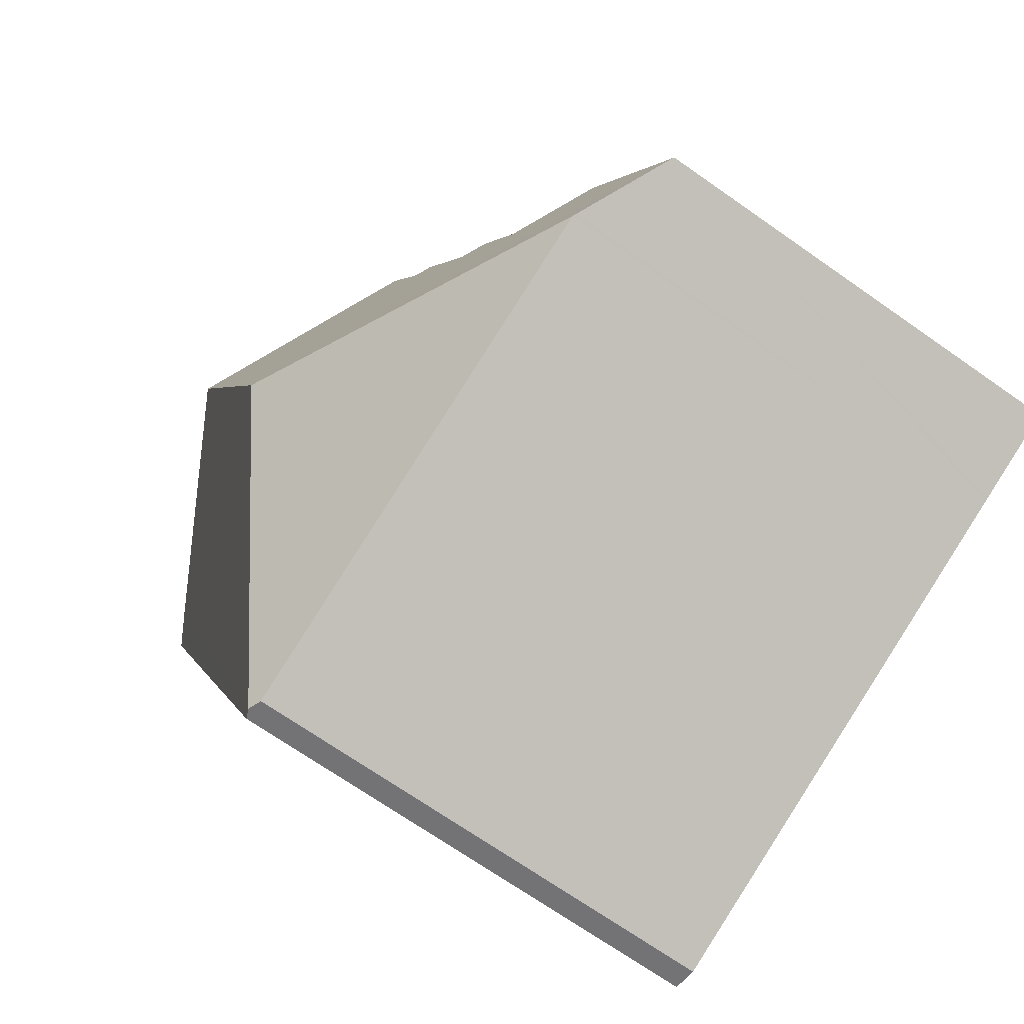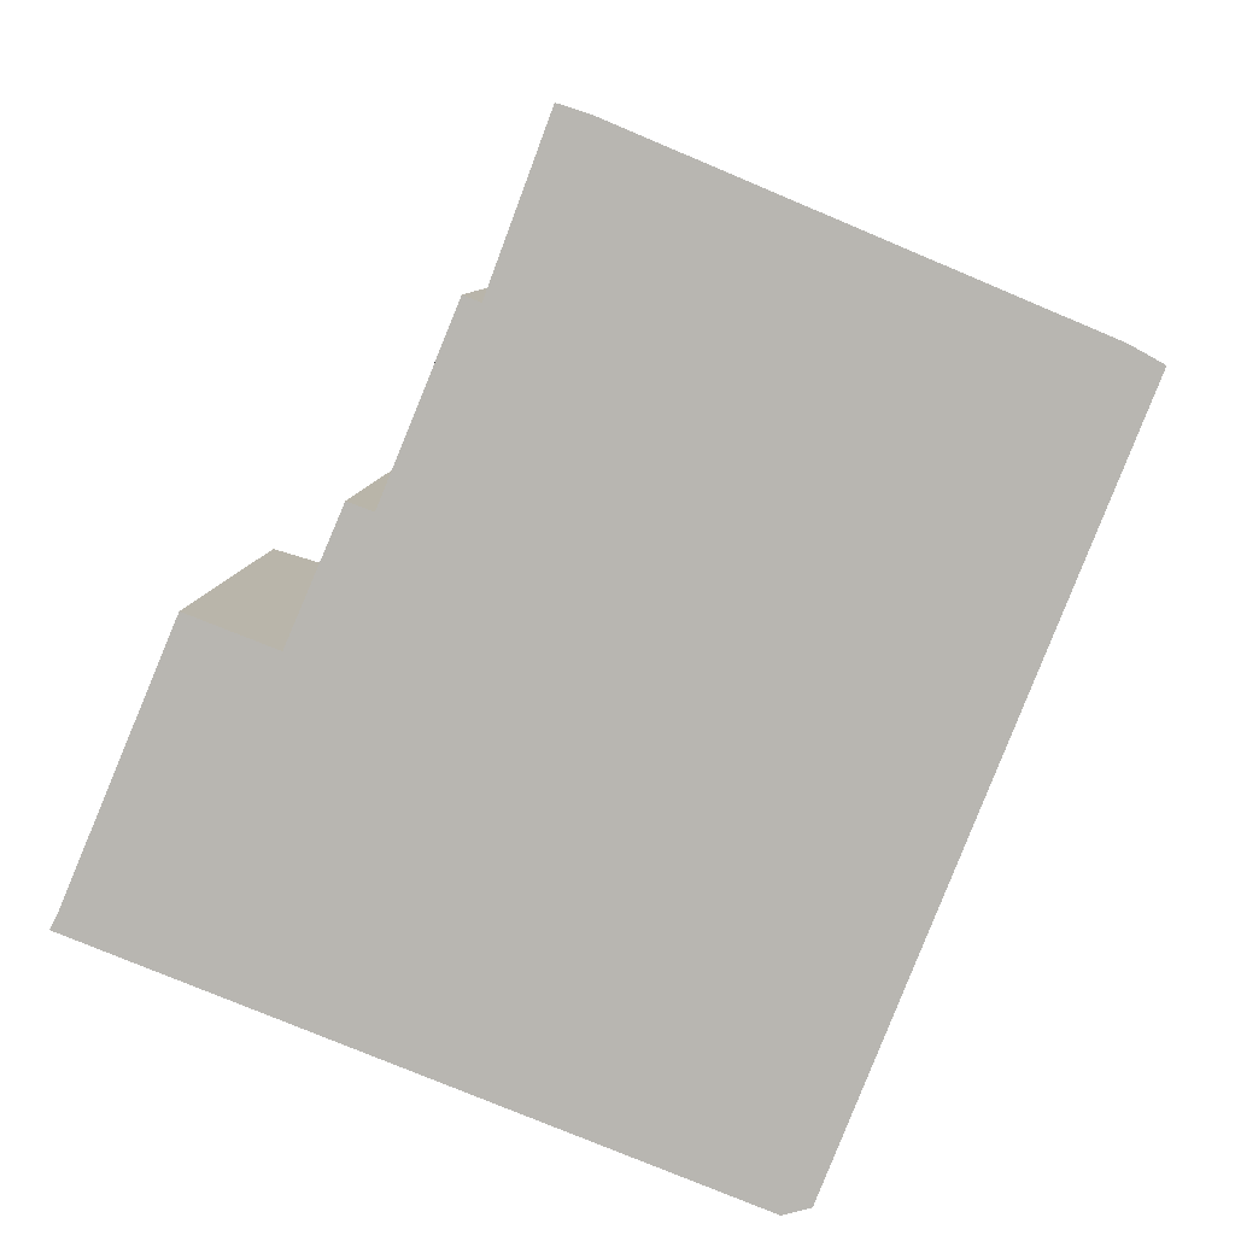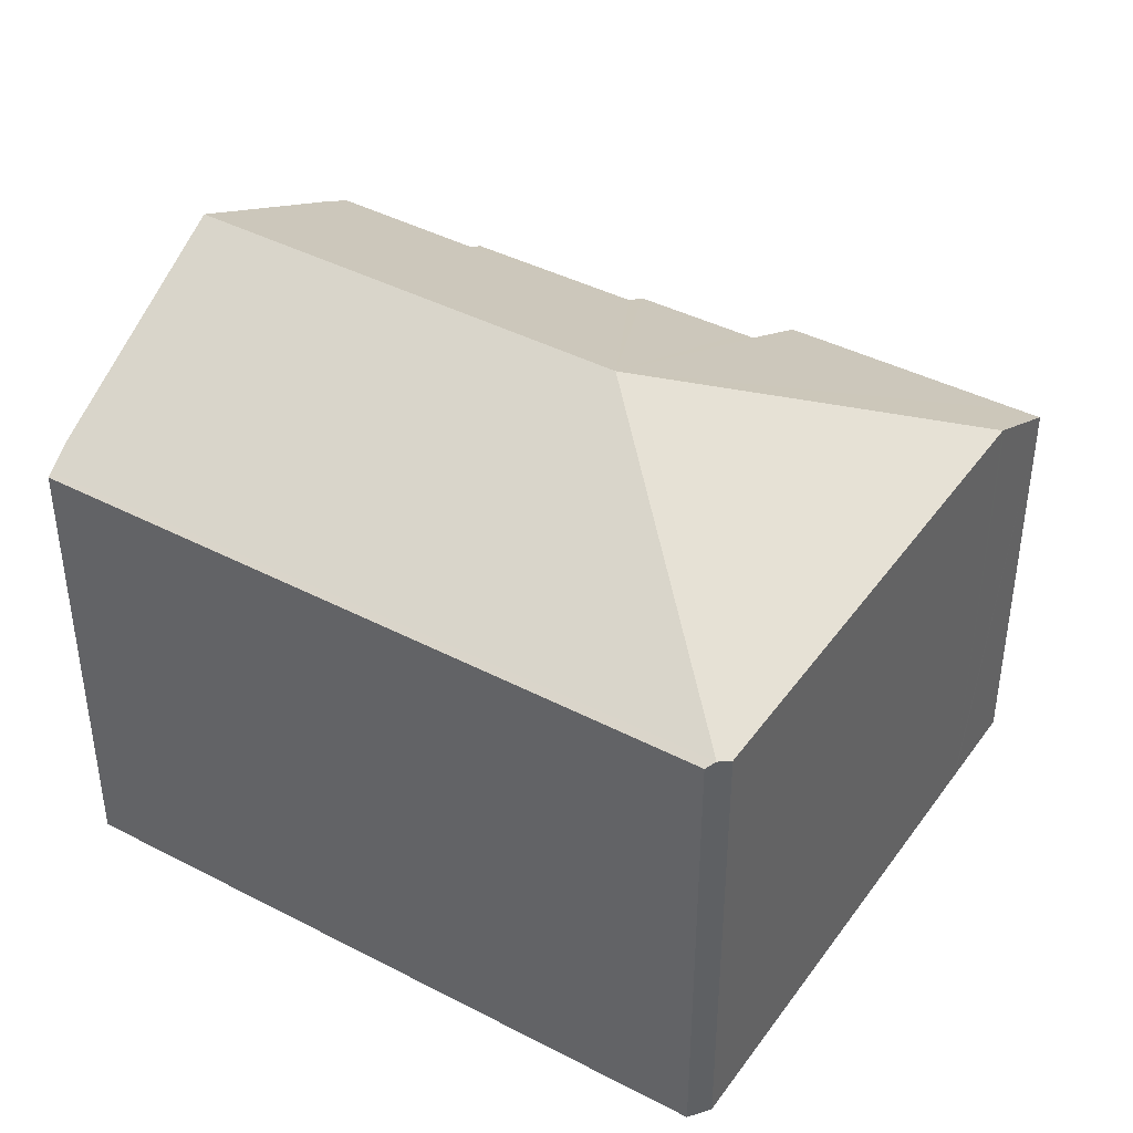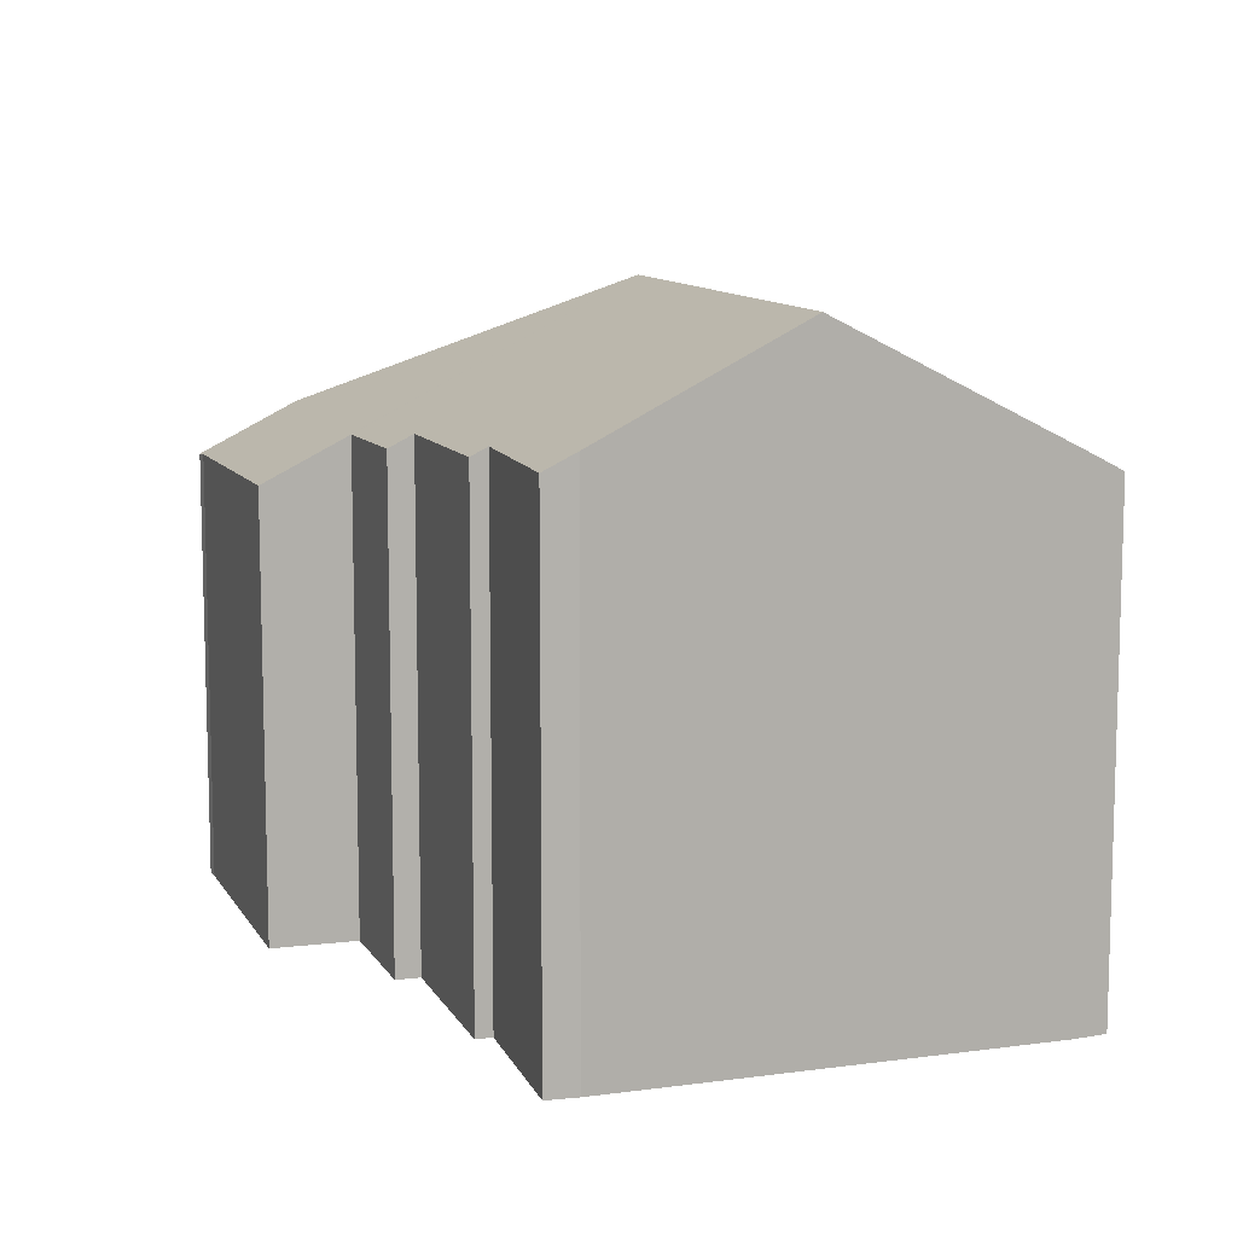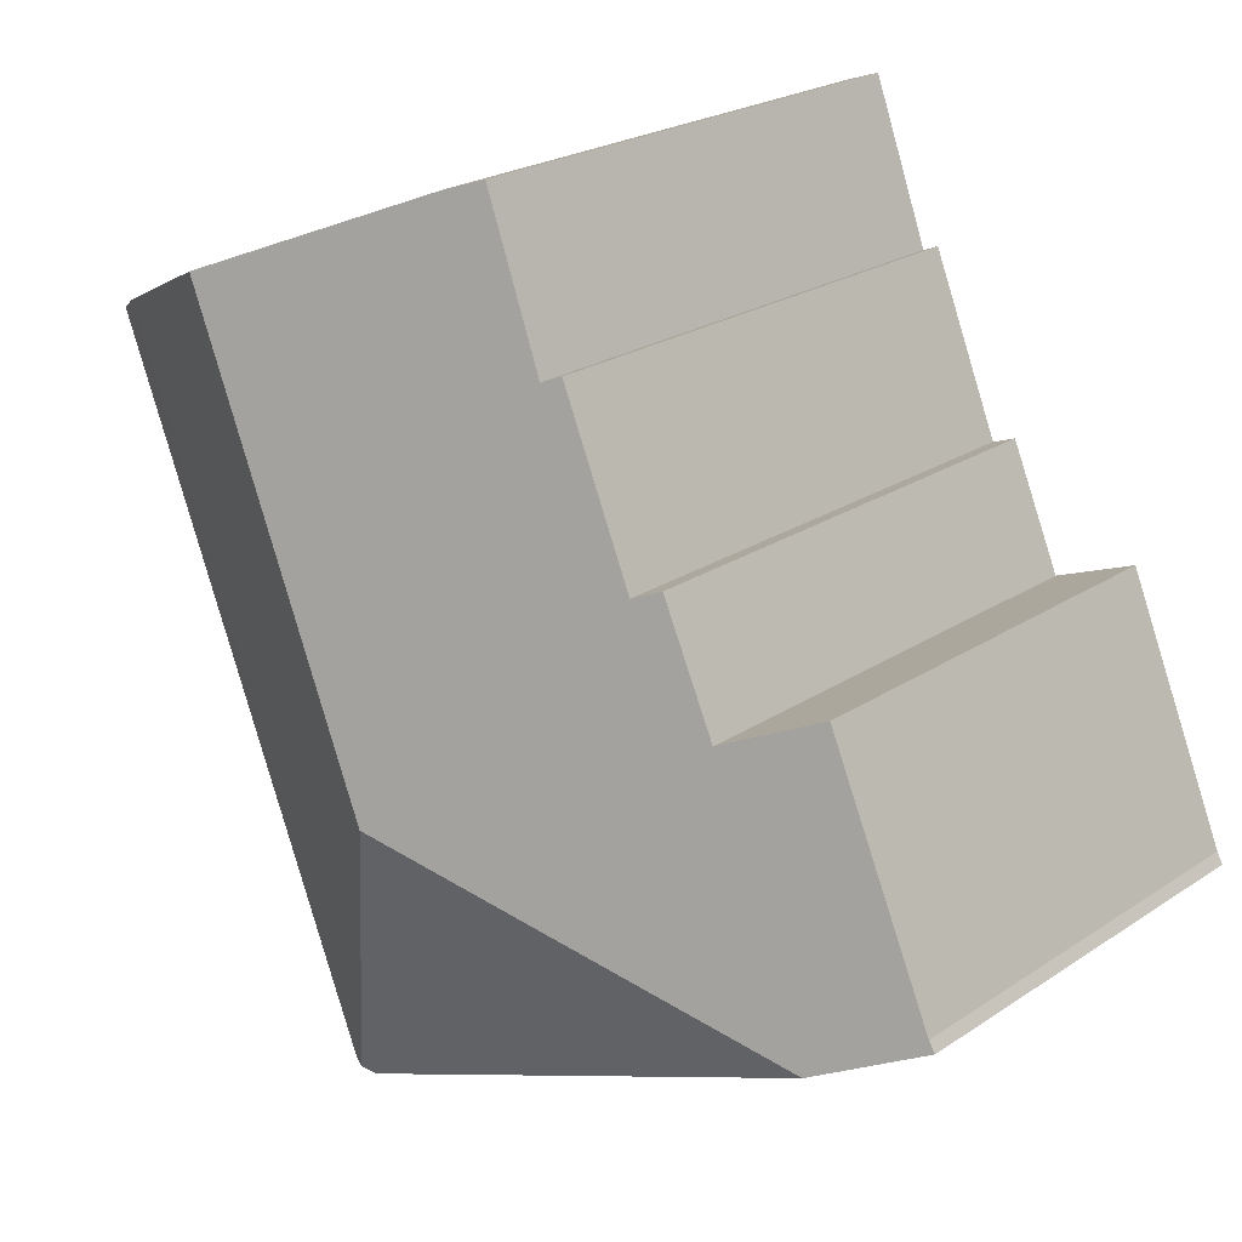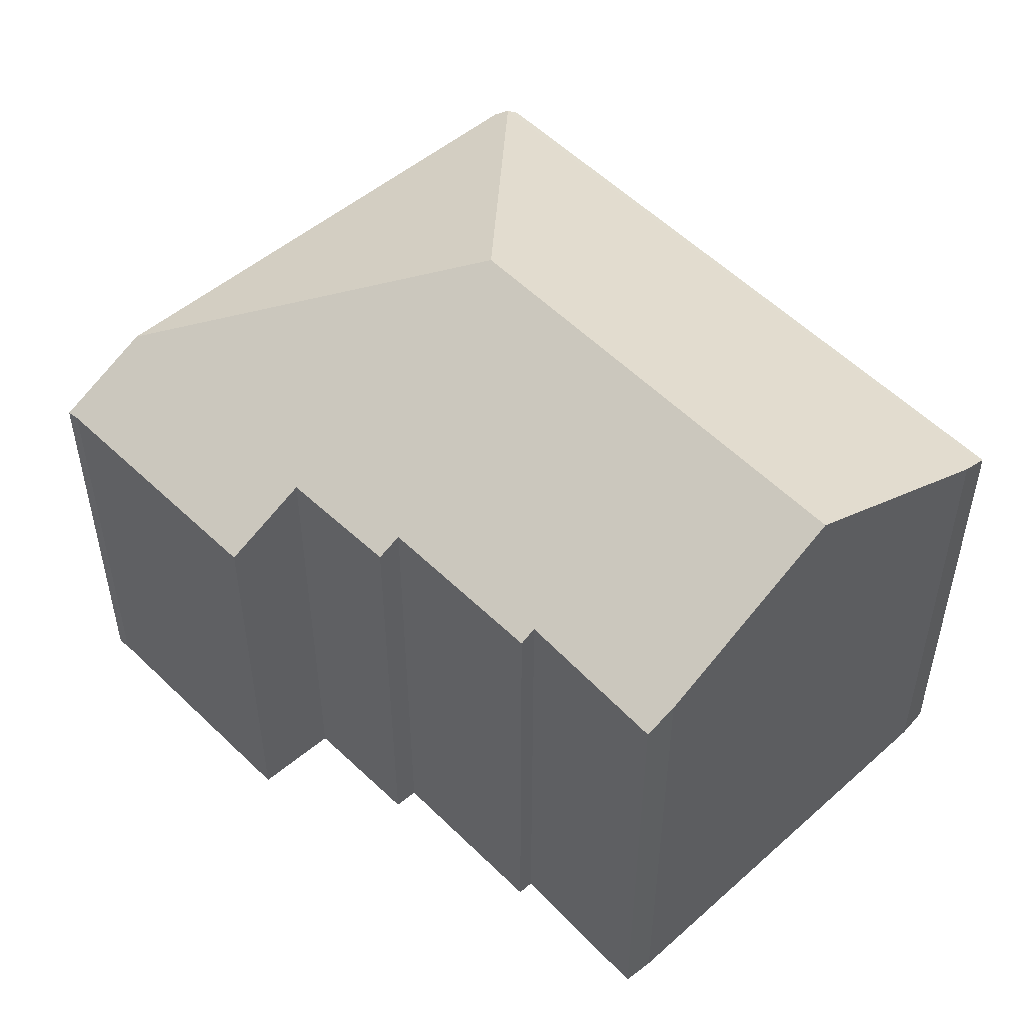
<metadata>
{"format":"obj","ext":"obj","renderer":"f3d","projection":"perspective","resolution":1024,"background":"white","views":[{"elev":-69.8,"azim":-125.1,"up":"+Z"},{"elev":7.7,"azim":3.2,"up":"+Z"},{"elev":41.9,"azim":143.6,"up":"+Y"},{"elev":10.5,"azim":4.0,"up":"+Y"},{"elev":22.5,"azim":-138.9,"up":"+Z"},{"elev":52.1,"azim":-21.1,"up":"+Y"}]}
</metadata>
<code>
v  0.159 11.49 0.288
v  2.343 12.74 -0.903
v  0 11.47 7.025e-16
v  0.266 11.5 0.542
v  2.437 12.79 -0.938
v  11.81 16.45 3.184
v  2.889 11.58 6.775
v  5.03 12.74 5.956
v  5.165 12.74 6.27
v  6.372 12.79 9.08
v  6.983 13.12 8.856
v  16.38 16.45 14.8
v  9.207 13.38 13.13
v  8.799 13.15 13.29
v  10.7 13.34 17.13
v  11.49 13.76 16.87
v  22.21 13.24 12.34
v  15.77 12.91 -5.823
v  22.87 12.87 11.97
v  23 12.79 11.9
v  16.05 12.79 -5.746
v  15.39 12.79 -5.927
v  11.49 -1.033e-15 16.87
v  10.7 -1.049e-15 17.13
v  16.38 -9.063e-16 14.8
v  0.159 -1.763e-17 0.288
v  0 0 0
v  2.889 -4.148e-16 6.775
v  0.266 -3.319e-17 0.542
v  5.03 -3.647e-16 5.956
v  6.372 -5.56e-16 9.08
v  5.165 -3.839e-16 6.27
v  6.983 -5.423e-16 8.856
v  9.207 -8.038e-16 13.13
v  8.799 -8.14e-16 13.29
v  22.21 -7.554e-16 12.34
v  23 -7.287e-16 11.9
v  22.87 -7.33e-16 11.97
v  16.05 3.518e-16 -5.746
v  15.39 3.629e-16 -5.927
v  15.77 3.566e-16 -5.823
v  2.437 5.744e-17 -0.938
v  2.343 5.529e-17 -0.903
g defaultobject
f 1 2 3
f 2 1 4
f 2 4 5
f 5 4 6
f 6 4 7
f 6 7 8
f 6 8 9
f 6 9 10
f 6 10 11
f 6 11 12
f 12 11 13
f 13 11 14
f 12 13 15
f 12 15 16
f 17 6 12
f 6 17 18
f 18 17 19
f 18 19 20
f 18 20 21
f 22 6 18
f 6 22 5
f 15 23 16
f 23 15 24
f 25 16 23
f 3 26 1
f 26 3 27
f 26 4 1
f 4 26 7
f 7 26 28
f 28 26 29
f 7 30 8
f 30 7 28
f 30 9 8
f 9 30 10
f 10 30 31
f 31 30 32
f 10 33 11
f 33 10 31
f 14 34 13
f 34 14 35
f 25 12 16
f 12 25 17
f 17 25 36
f 36 19 17
f 19 36 20
f 20 36 37
f 37 36 38
f 37 21 20
f 21 37 39
f 21 22 18
f 22 21 39
f 22 39 40
f 40 39 41
f 40 5 22
f 5 40 42
f 5 42 2
f 2 42 3
f 3 42 43
f 3 43 27
f 11 35 14
f 35 11 33
f 34 15 13
f 15 34 24
f 43 26 27
f 26 43 29
f 29 43 28
f 28 43 42
f 28 42 40
f 28 40 39
f 28 39 30
f 30 39 37
f 30 37 32
f 32 37 33
f 32 33 31
f 33 37 34
f 33 34 35
f 34 37 24
f 24 37 23
f 23 37 25
f 25 37 36
f 36 37 38

</code>
